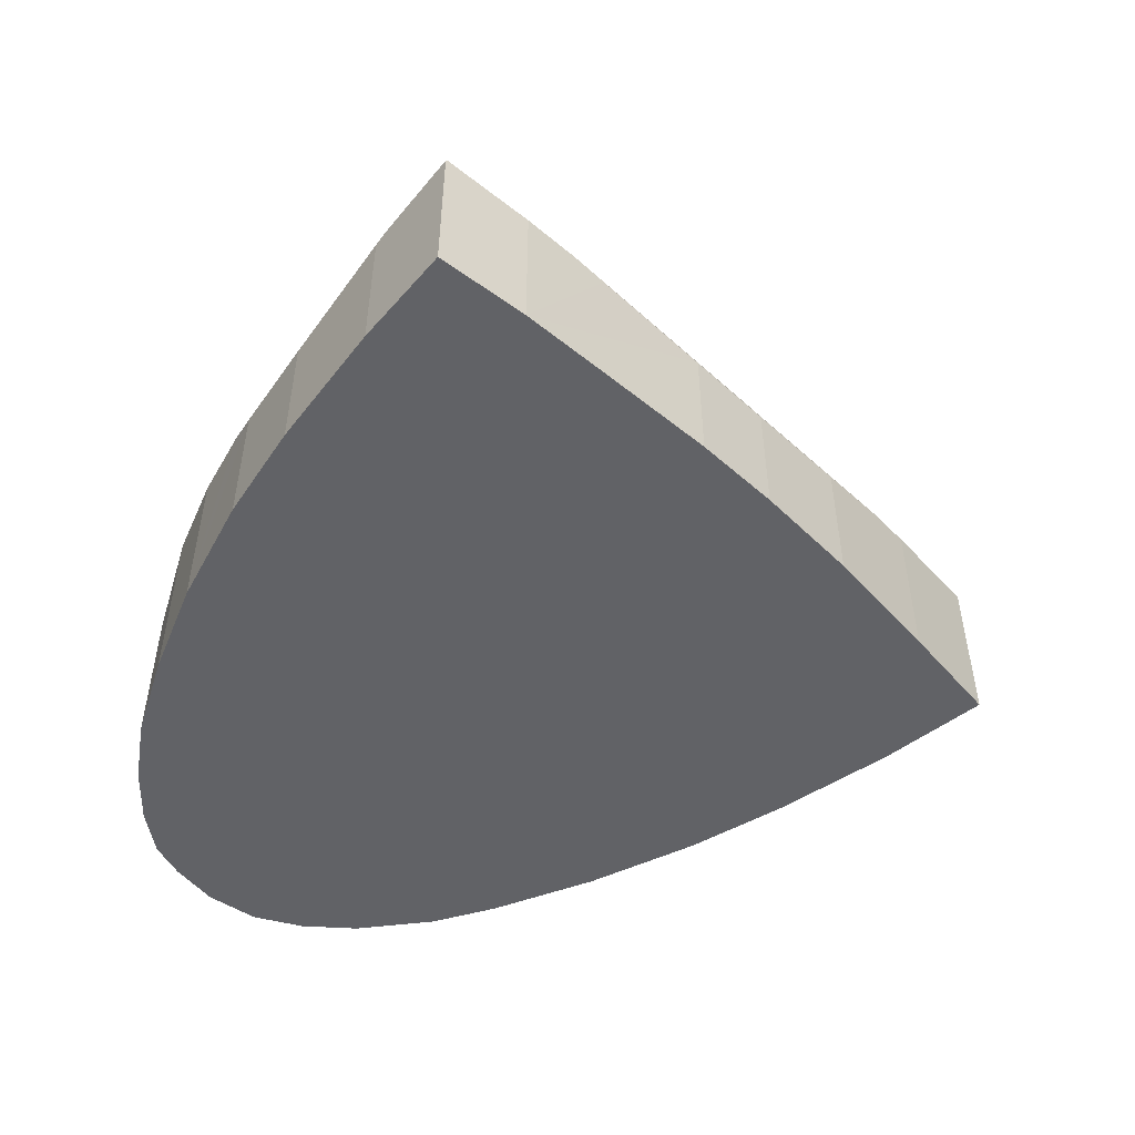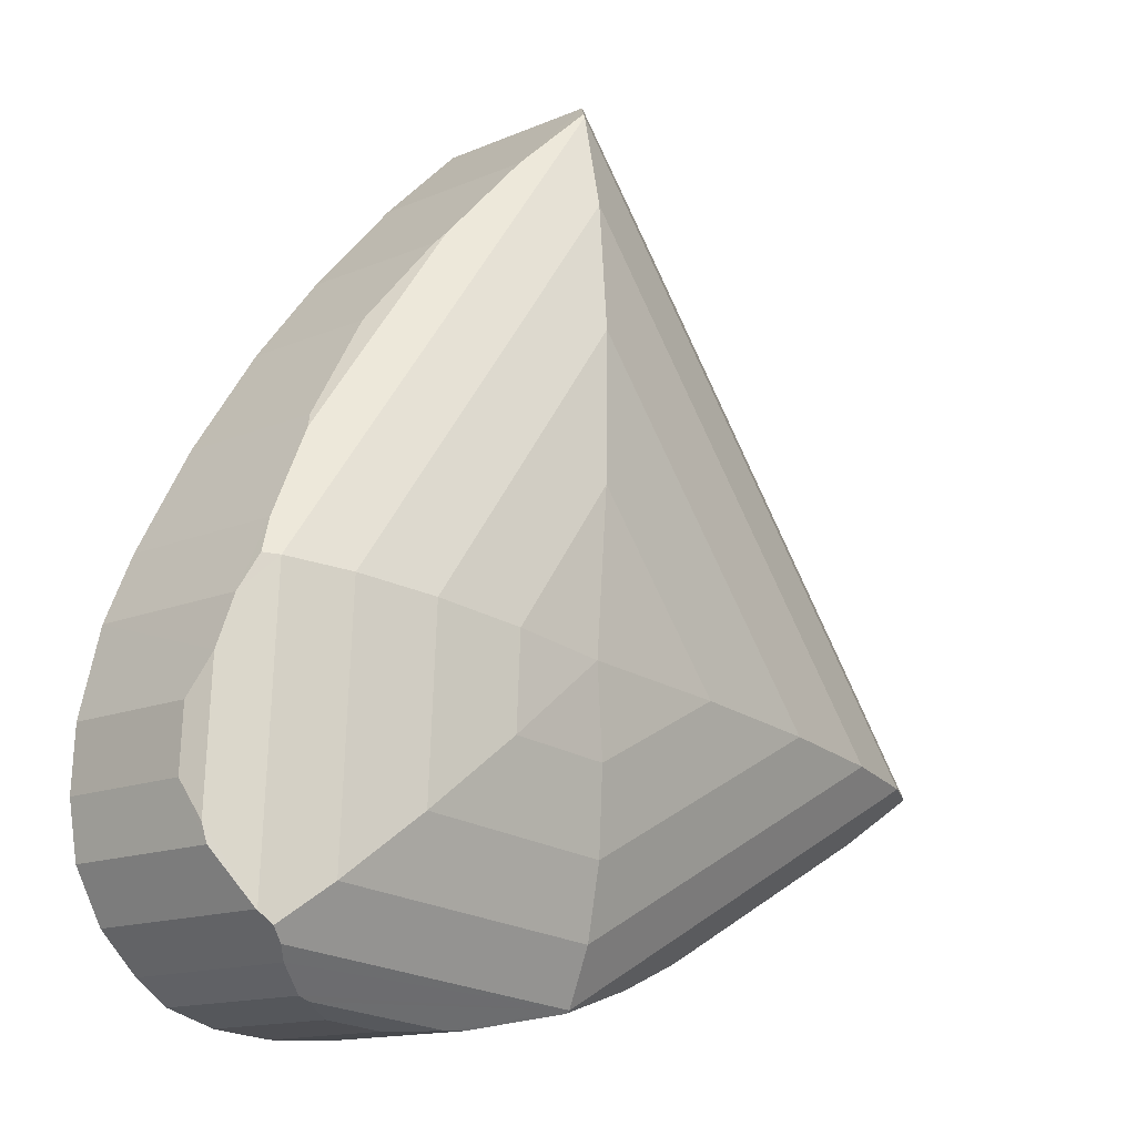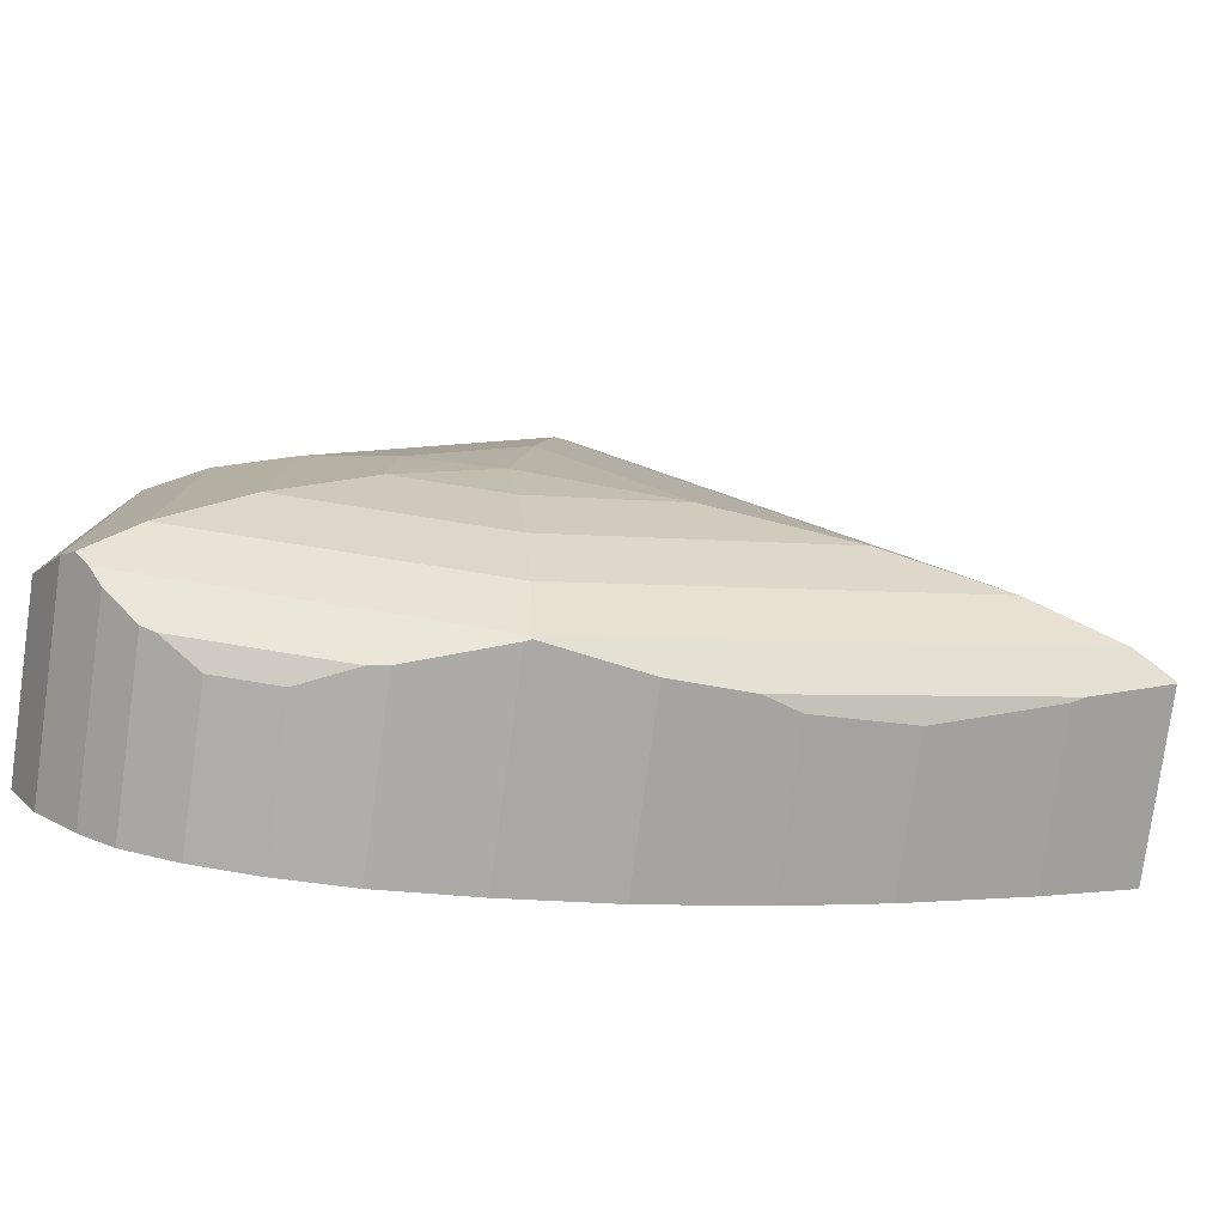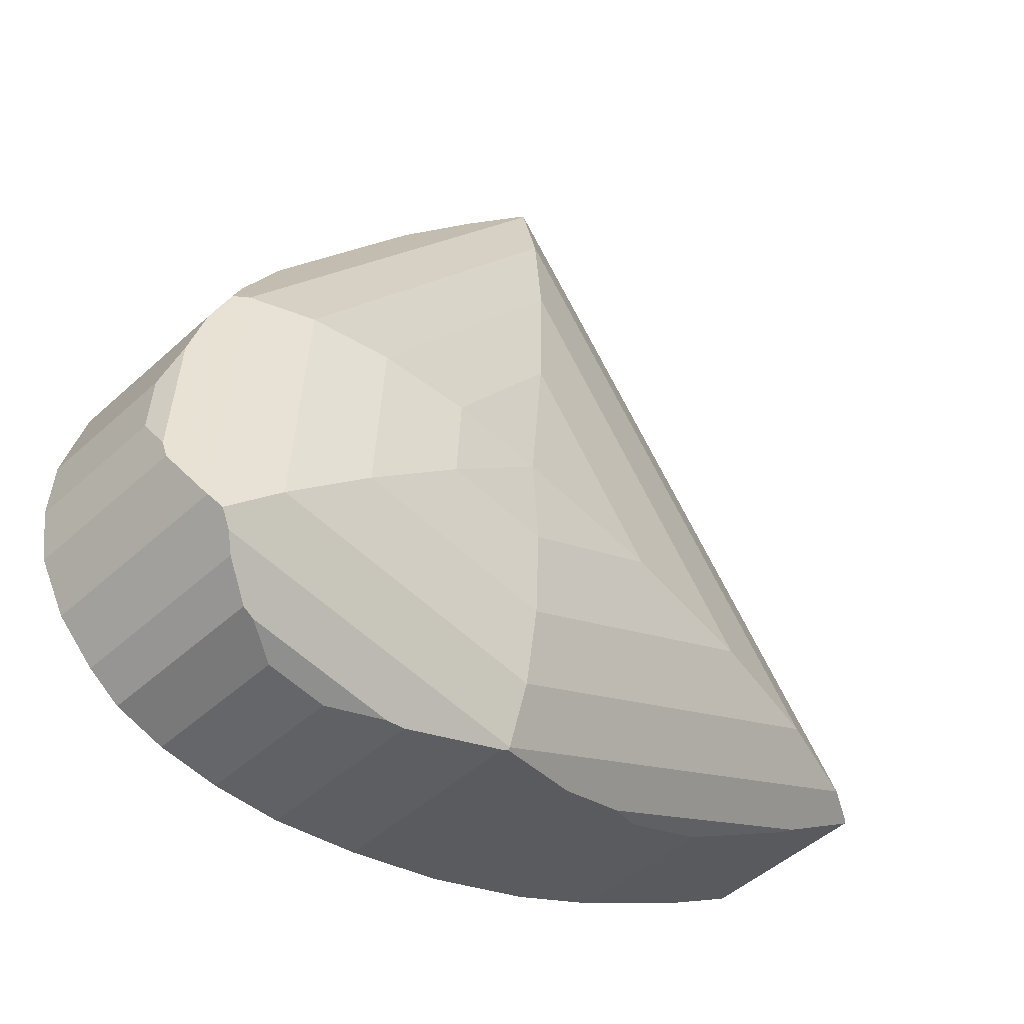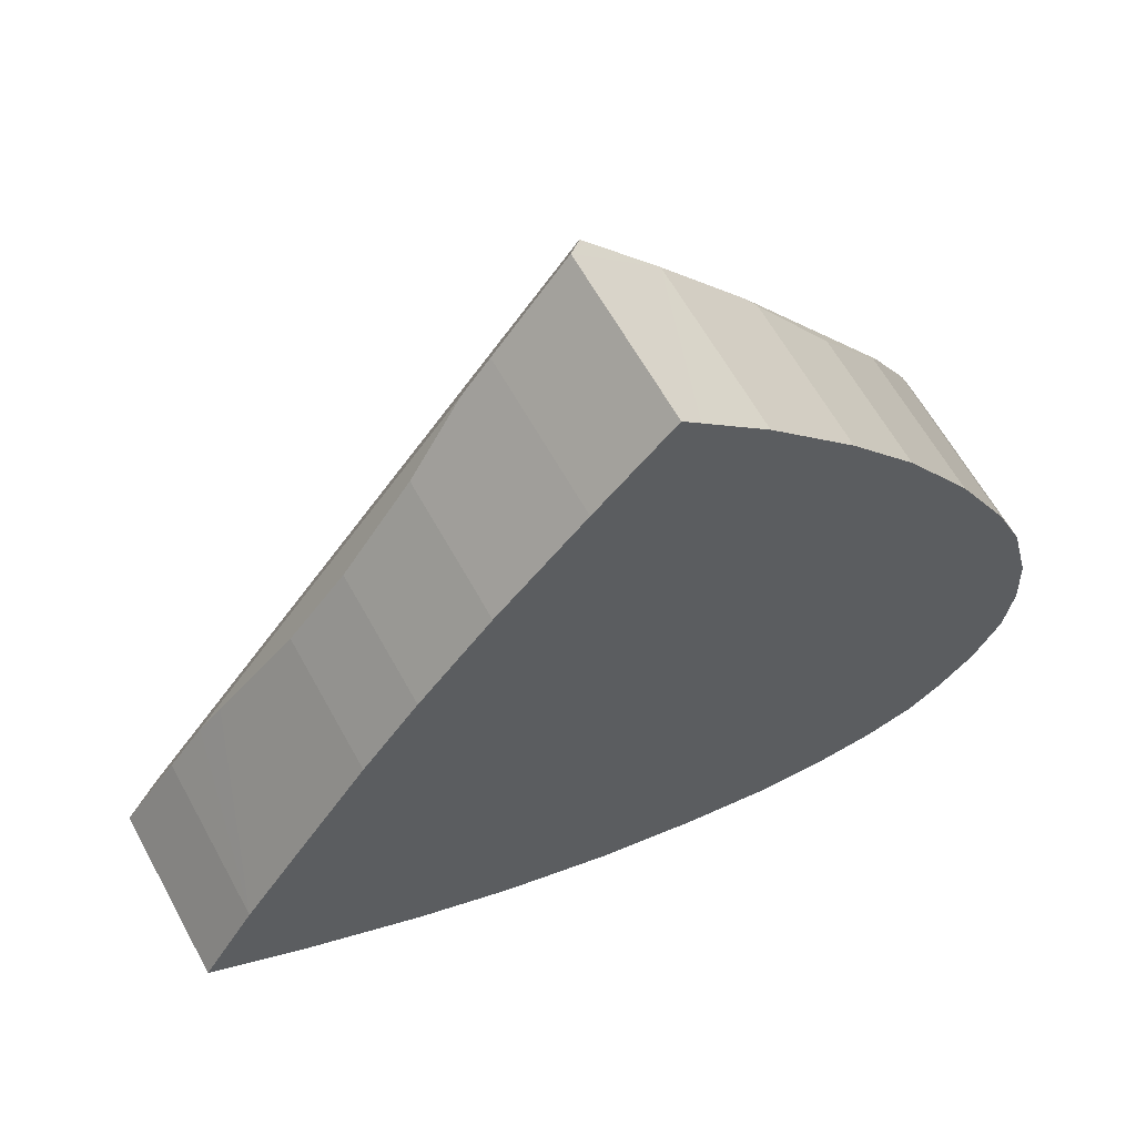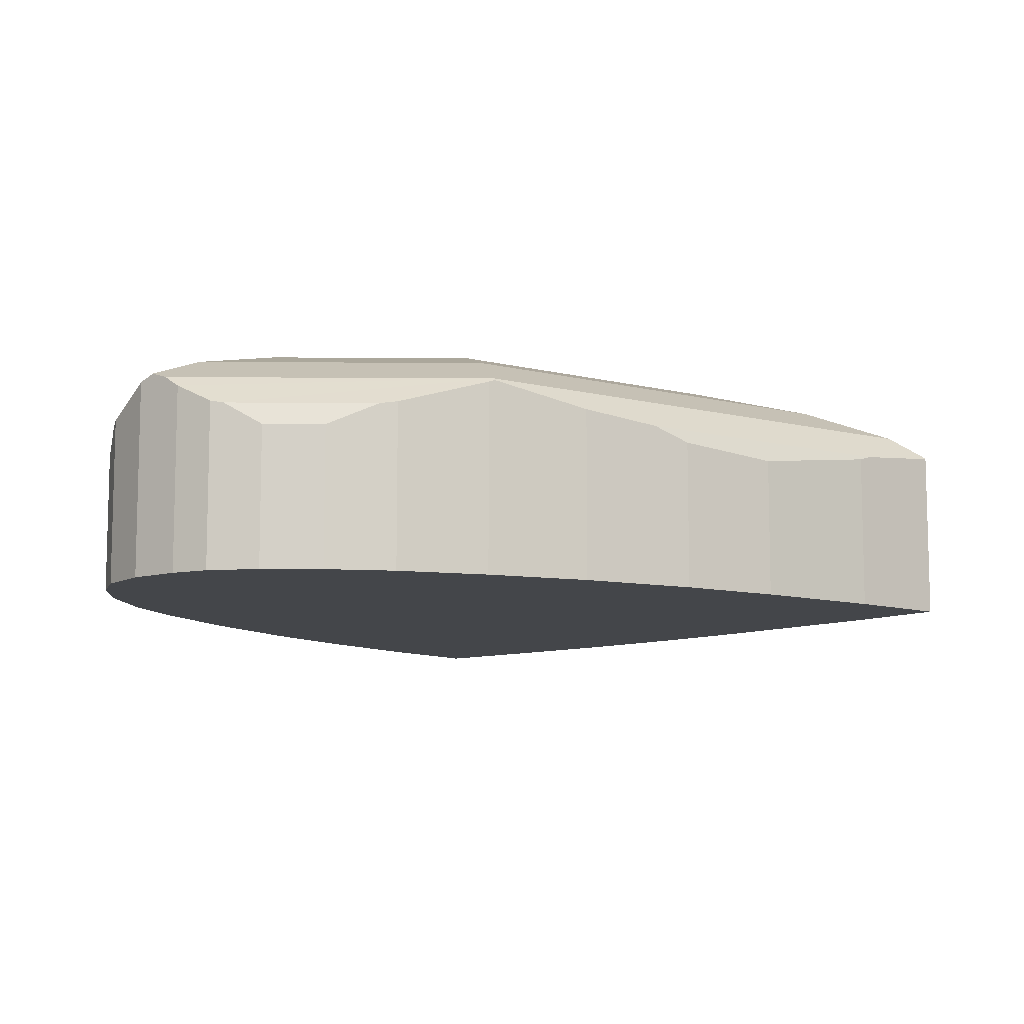
<metadata>
{"format":"obj","ext":"obj","renderer":"f3d","projection":"perspective","resolution":1024,"background":"white","views":[{"elev":-50.7,"azim":-96.7,"up":"+Y"},{"elev":-14.0,"azim":133.5,"up":"+Z"},{"elev":-77.7,"azim":172.1,"up":"+Z"},{"elev":-48.3,"azim":135.4,"up":"+Z"},{"elev":62.2,"azim":-28.7,"up":"+Z"},{"elev":-9.5,"azim":173.3,"up":"+Y"}]}
</metadata>
<code>
v  18.65 3.544 -6.516
v  15.81 4.11 -6.615
v  19.59 4.11 -6.241
v  17.12 3.544 -6.667
v  10.55 4.343 -5.463
v  12.96 4.93 -6.071
v  12.95 4.879 -6.123
v  1.001 4.93 0.12
v  8.646 4.11 -4.731
v  2.021 4.11 -1.3
v  0 4.343 2.659e-16
v  0.024 4.391 0.039
v  7.752 3.765 -4.387
v  5.347 3.556 -3.214
v  2.318 4.002 -1.491
v  2.71 3.972 4.149
v  9.258 4.11 12.37
v  2.169 4.11 3.368
v  4.522 3.54 6.745
v  5.924 3.466 8.576
v  7.749 3.675 10.75
v  1.31 4.18 2.126
v  12.43 4.93 14.63
v  9.978 4.176 13.14
v  11.95 4.395 15.17
v  12.42 4.881 14.72
v  12.58 4.84 14.57
v  21.3 4.93 2.446
v  14.09 4.446 13.13
v  14.2 4.428 13.01
v  16.07 4.11 10.96
v  19.99 4.11 5.574
v  20.26 4.185 5.076
v  21.22 4.446 3.337
v  21.59 4.65 2.496
v  16.31 3.979 10.69
v  18.03 3.562 8.541
v  19.22 3.819 6.772
v  19.79 3.941 5.934
v  21.96 4.345 1.678
v  21.67 4.93 -4.671
v  22.27 4.11 0.471
v  22.44 4.11 -2.952
v  22.37 4.202 -3.404
v  21.68 4.914 -4.655
v  22.51 3.529 -0.476
v  22.59 3.529 -2.038
v  20.26 5.634 -4.035
v  21.38 5.084 -4.951
v  19.94 5.634 2.215
v  21.05 4.93 -5.271
v  13.12 5.634 -4.739
v  20.73 4.651 -5.584
v  19.91 4.171 -6.148
v  15.37 4.171 -6.597
v  13.1 4.824 -6.164
v  3.363 5.634 0.315
v  6.443 6.175 0.57
v  13.34 6.175 -3.004
v  18.39 6.175 -2.506
v  13.88 6.63 1.184
v  10.03 6.514 0.866
v  13.44 6.514 5.203
v  13.04 6.175 8.949
v  18.16 6.175 1.913
v  16.09 6.514 1.561
v  13.6 6.514 -0.984
v  12.69 5.634 12.16
v  16.21 6.514 -0.726
v  0 0 0
v  1.31 -1.302e-16 2.126
v  0.024 -2.388e-18 0.039
v  4.522 -4.13e-16 6.745
v  2.169 -2.062e-16 3.368
v  2.71 -2.541e-16 4.149
v  5.924 -5.251e-16 8.576
v  7.749 -6.583e-16 10.75
v  9.978 -8.048e-16 13.14
v  9.258 -7.574e-16 12.37
v  11.95 -9.291e-16 15.17
v  12.42 -9.016e-16 14.72
v  14.09 -8.038e-16 13.13
v  12.58 -8.923e-16 14.57
v  14.2 -7.968e-16 13.01
v  16.31 -6.545e-16 10.69
v  16.07 -6.71e-16 10.96
v  18.03 -5.23e-16 8.541
v  19.79 -3.634e-16 5.934
v  19.22 -4.147e-16 6.772
v  19.99 -3.413e-16 5.574
v  21.22 -2.043e-16 3.337
v  20.26 -3.108e-16 5.076
v  21.96 -1.027e-16 1.678
v  21.59 -1.528e-16 2.496
v  22.51 2.915e-17 -0.476
v  22.27 -2.884e-17 0.471
v  22.59 1.248e-16 -2.038
v  22.37 2.084e-16 -3.404
v  22.44 1.808e-16 -2.952
v  21.68 2.85e-16 -4.655
v  20.73 3.419e-16 -5.584
v  21.67 2.86e-16 -4.671
v  21.38 3.032e-16 -4.951
v  21.05 3.228e-16 -5.271
v  19.91 3.765e-16 -6.148
v  2.021 7.96e-17 -1.3
v  2.318 9.13e-17 -1.491
v  7.752 2.686e-16 -4.387
v  5.347 1.968e-16 -3.214
v  18.65 3.99e-16 -6.516
v  19.59 3.822e-16 -6.241
v  17.12 4.082e-16 -6.667
v  15.37 4.039e-16 -6.597
v  15.81 4.051e-16 -6.615
v  13.1 3.774e-16 -6.164
v  10.55 3.345e-16 -5.463
v  12.95 3.749e-16 -6.123
v  8.646 2.897e-16 -4.731
g defaultobject
f 1 2 3
f 2 1 4
f 5 6 7
f 6 5 8
f 8 5 9
f 8 9 10
f 8 10 11
f 8 11 12
f 13 10 9
f 10 13 14
f 10 14 15
f 16 17 18
f 17 16 19
f 17 19 20
f 17 20 21
f 22 8 12
f 8 22 23
f 23 22 18
f 23 18 17
f 23 17 24
f 23 24 25
f 23 25 26
f 27 23 26
f 23 27 28
f 28 27 29
f 28 29 30
f 28 30 31
f 28 31 32
f 28 32 33
f 28 33 34
f 28 34 35
f 36 32 31
f 32 36 37
f 32 37 38
f 32 38 39
f 40 28 35
f 28 40 41
f 41 40 42
f 41 42 43
f 41 43 44
f 41 44 45
f 46 43 42
f 43 46 47
f 48 41 49
f 41 48 28
f 28 48 50
f 51 48 49
f 48 51 6
f 48 6 52
f 53 6 51
f 6 53 54
f 6 54 3
f 6 3 2
f 6 2 55
f 6 55 56
f 6 56 7
f 8 52 6
f 52 8 57
f 58 52 57
f 52 58 59
f 59 48 52
f 48 59 60
f 61 62 63
f 62 64 63
f 64 62 58
f 65 63 64
f 63 65 66
f 66 61 63
f 67 62 61
f 67 58 62
f 58 67 59
f 64 50 65
f 50 64 68
f 58 68 64
f 68 58 57
f 69 65 60
f 65 69 66
f 65 48 60
f 48 65 50
f 50 23 28
f 23 50 68
f 68 8 23
f 8 68 57
f 67 61 69
f 66 69 61
f 69 59 67
f 59 69 60
f 11 22 12
f 22 11 70
f 22 70 71
f 71 70 72
f 71 18 22
f 18 71 16
f 16 71 19
f 19 71 73
f 73 71 74
f 73 74 75
f 73 20 19
f 20 73 76
f 20 77 21
f 77 20 76
f 77 17 21
f 17 77 24
f 24 77 78
f 78 77 79
f 24 80 25
f 80 24 78
f 25 27 26
f 27 25 29
f 29 25 80
f 29 80 81
f 29 81 82
f 82 81 83
f 82 30 29
f 30 82 31
f 31 82 36
f 36 82 84
f 36 84 85
f 85 84 86
f 85 37 36
f 37 85 87
f 87 38 37
f 38 87 39
f 39 87 88
f 88 87 89
f 39 33 32
f 33 39 34
f 34 39 88
f 34 88 90
f 34 90 91
f 91 90 92
f 34 40 35
f 40 34 91
f 40 91 93
f 93 91 94
f 93 42 40
f 42 93 46
f 46 93 95
f 95 93 96
f 95 47 46
f 47 95 97
f 47 44 43
f 44 47 98
f 98 47 97
f 98 97 99
f 44 100 45
f 100 44 98
f 41 51 49
f 51 41 45
f 51 45 100
f 51 100 53
f 53 100 101
f 101 100 102
f 101 102 103
f 101 103 104
f 101 54 53
f 54 101 105
f 10 70 11
f 70 10 15
f 70 15 106
f 106 15 107
f 108 14 13
f 14 108 109
f 14 107 15
f 107 14 109
f 105 3 54
f 3 105 1
f 1 105 110
f 110 105 111
f 110 4 1
f 4 110 112
f 4 55 2
f 55 4 112
f 55 112 113
f 113 112 114
f 55 115 56
f 115 55 113
f 56 5 7
f 5 56 115
f 5 115 116
f 116 115 117
f 116 9 5
f 9 116 13
f 13 116 108
f 108 116 118
f 106 72 70
f 72 106 71
f 71 106 74
f 74 106 107
f 74 107 109
f 74 109 75
f 75 109 73
f 73 109 108
f 73 108 76
f 76 108 118
f 76 118 77
f 77 118 116
f 77 116 117
f 77 117 79
f 79 117 78
f 78 117 115
f 78 115 113
f 78 113 80
f 80 113 114
f 80 114 112
f 80 112 81
f 81 112 83
f 83 112 82
f 82 112 110
f 82 110 84
f 84 110 86
f 86 110 111
f 86 111 85
f 85 111 87
f 87 111 105
f 87 105 101
f 87 101 104
f 87 104 89
f 89 104 103
f 89 103 100
f 89 100 88
f 88 100 98
f 88 98 90
f 90 98 92
f 92 98 91
f 91 98 99
f 91 99 94
f 94 99 97
f 94 97 93
f 93 97 95
f 93 95 96

</code>
